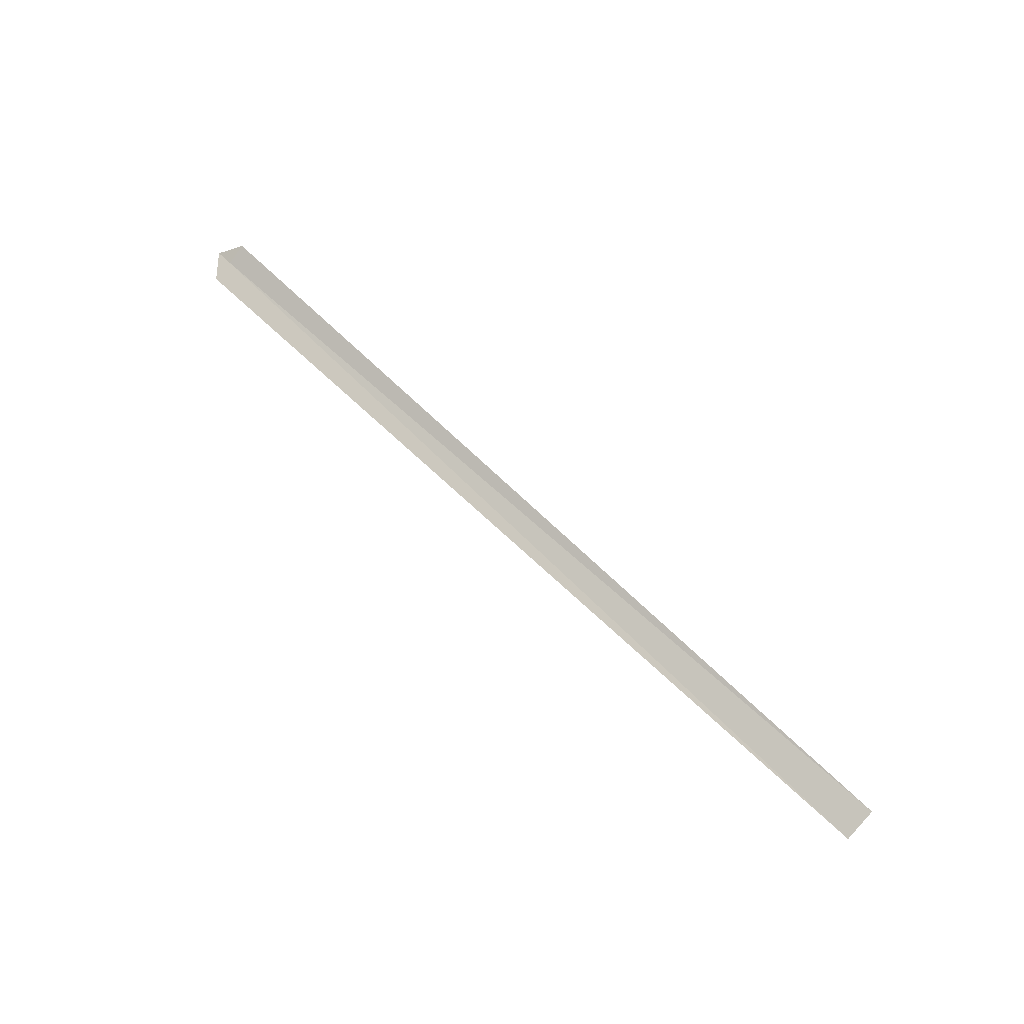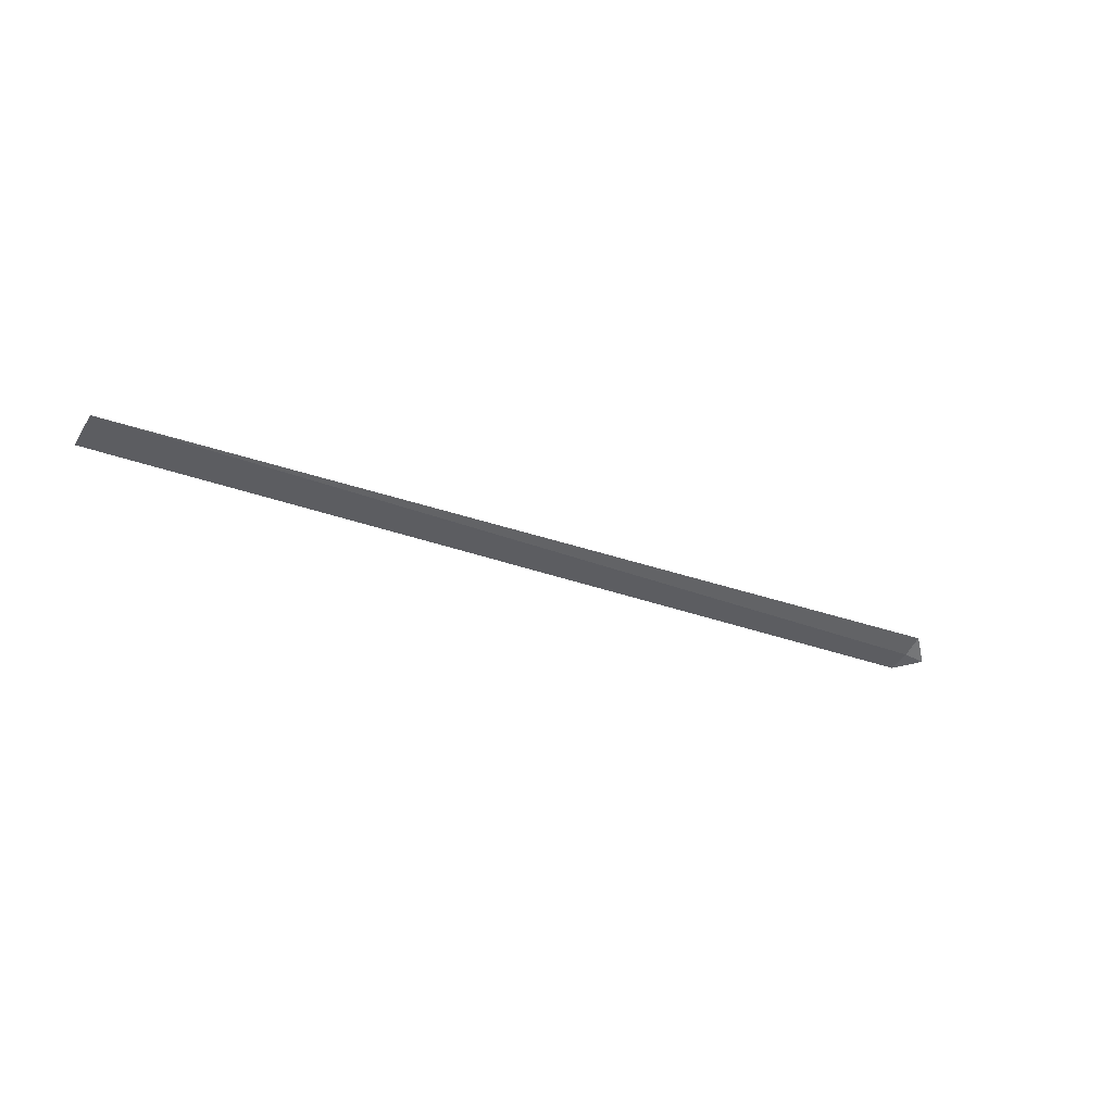
<metadata>
{"format":"obj","ext":"obj","renderer":"f3d","projection":"perspective","resolution":1024,"background":"white","views":[{"elev":61.9,"azim":45.0,"up":"+Z"},{"elev":-24.7,"azim":146.4,"up":"+Z"}]}
</metadata>
<code>
v -10.42 0.4941 26.24
v 6.01 0.1284 26.1
v -10.41 0.0982 26.09
v -10.43 0.8599 26.45
v 6.01 0.6946 26.35
v -10.81 0.5238 26.17
f 1 3 2
f 1 5 4
f 1 2 5
f 1 4 6
f 1 6 3

</code>
